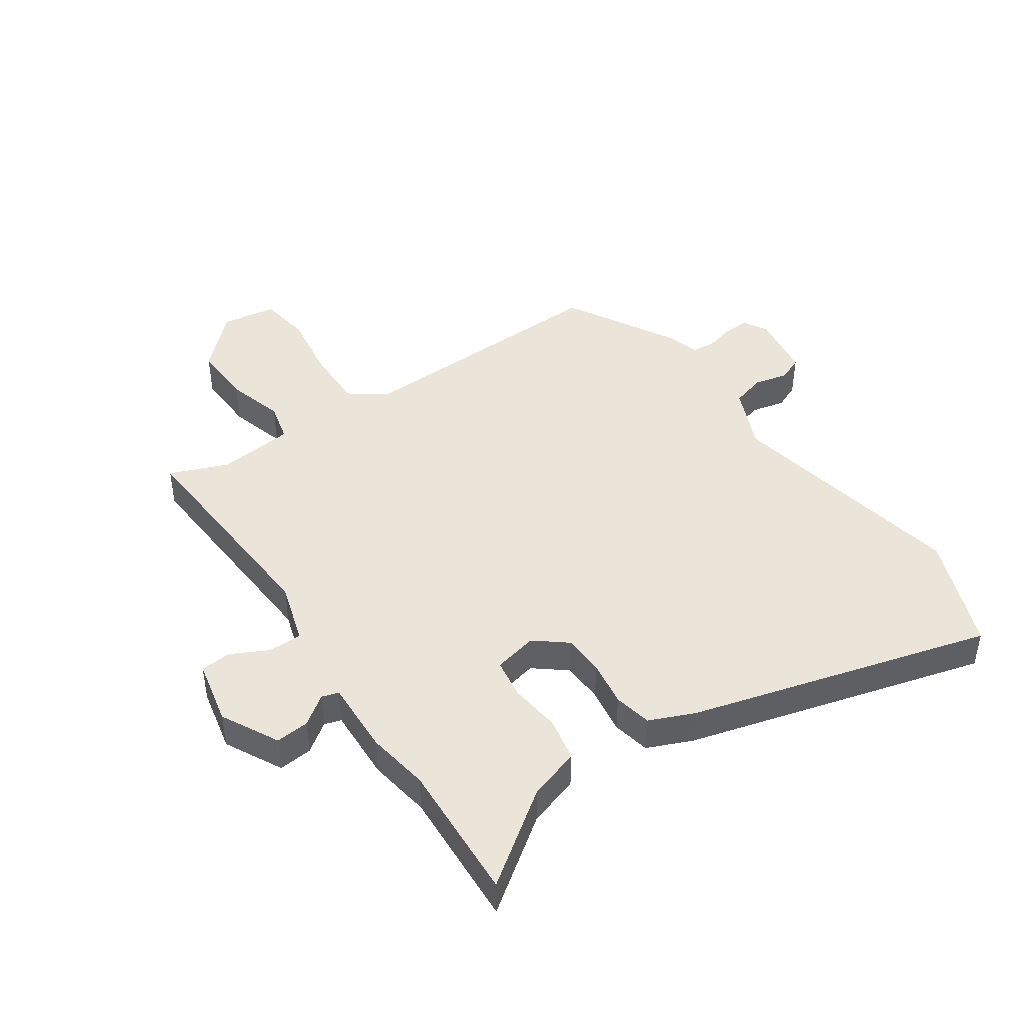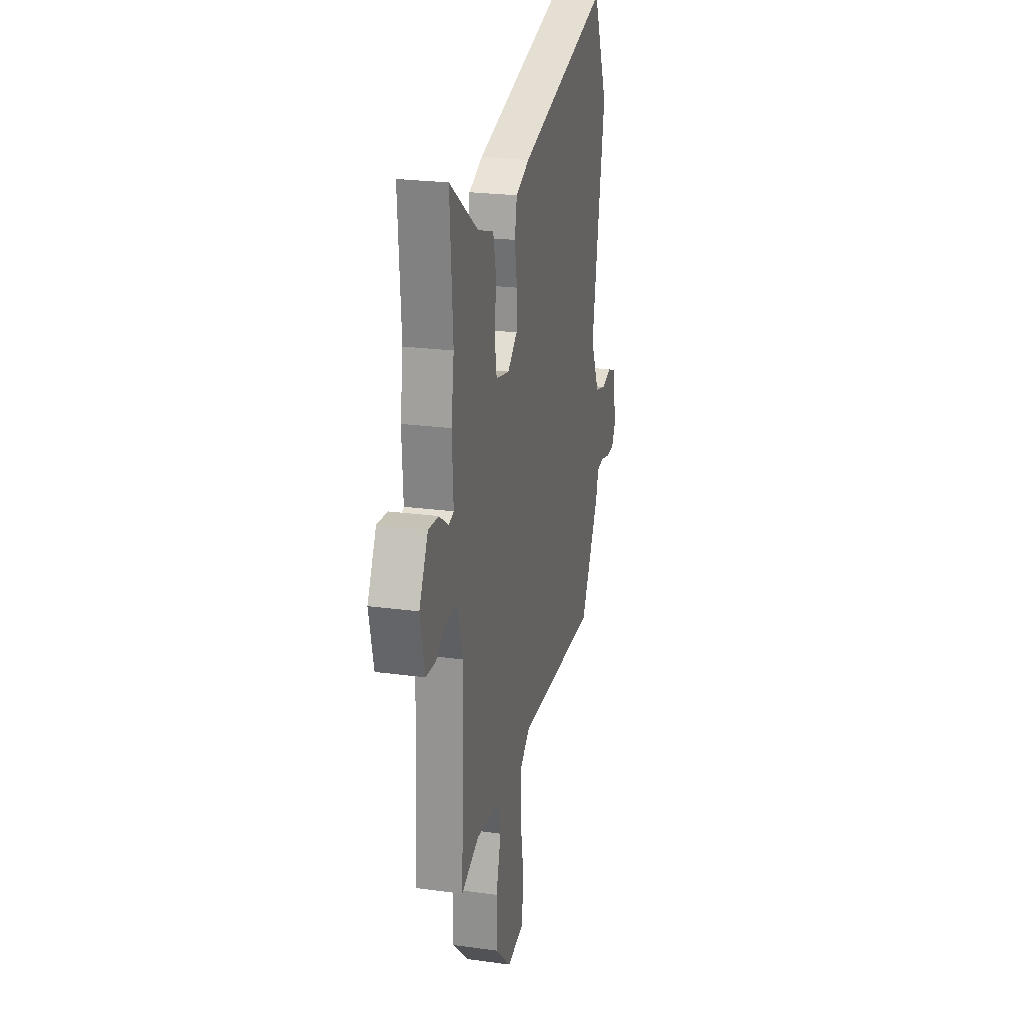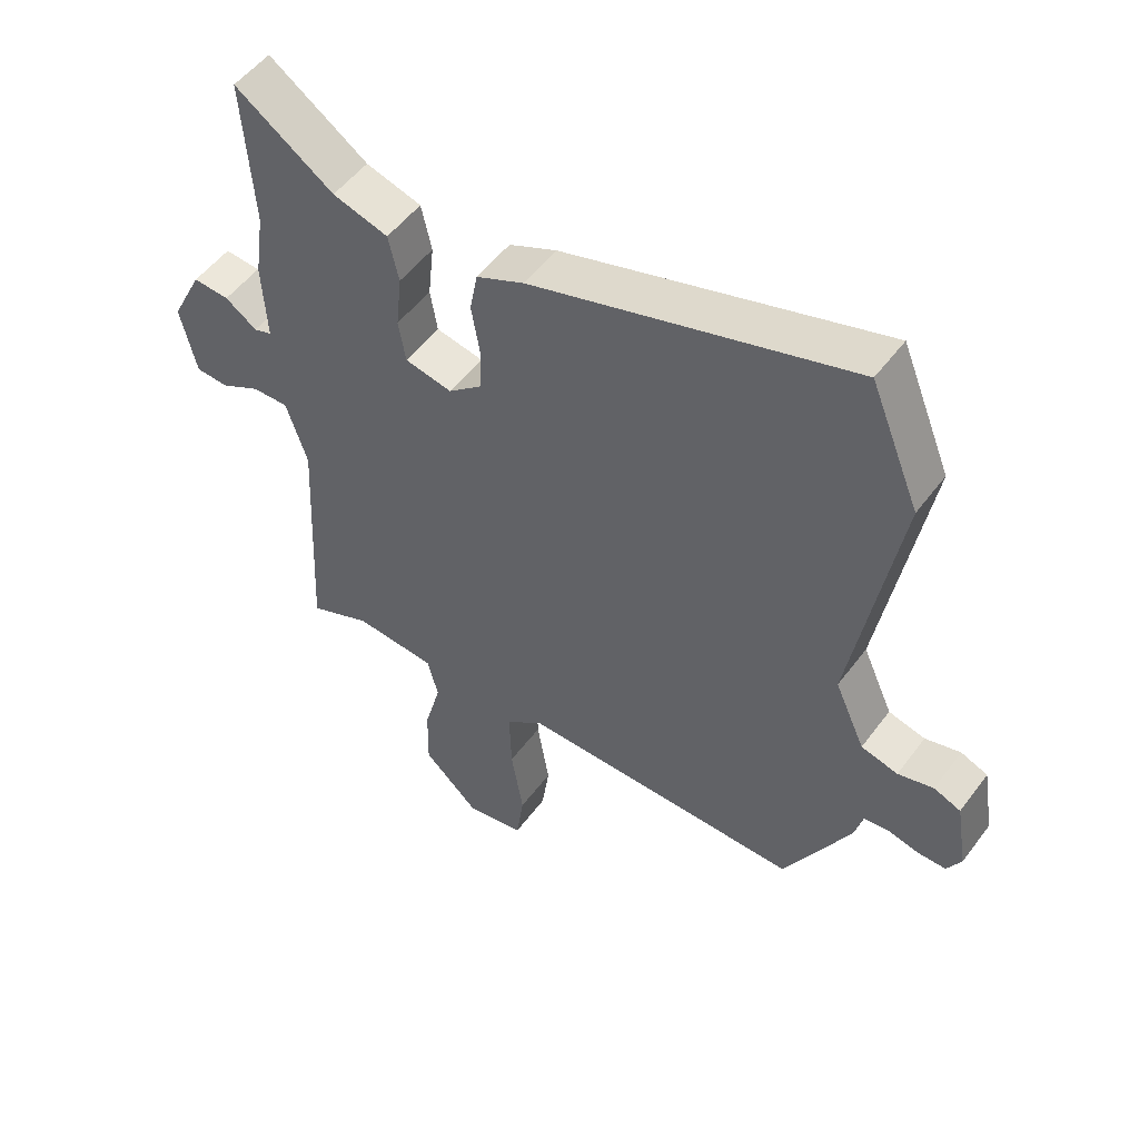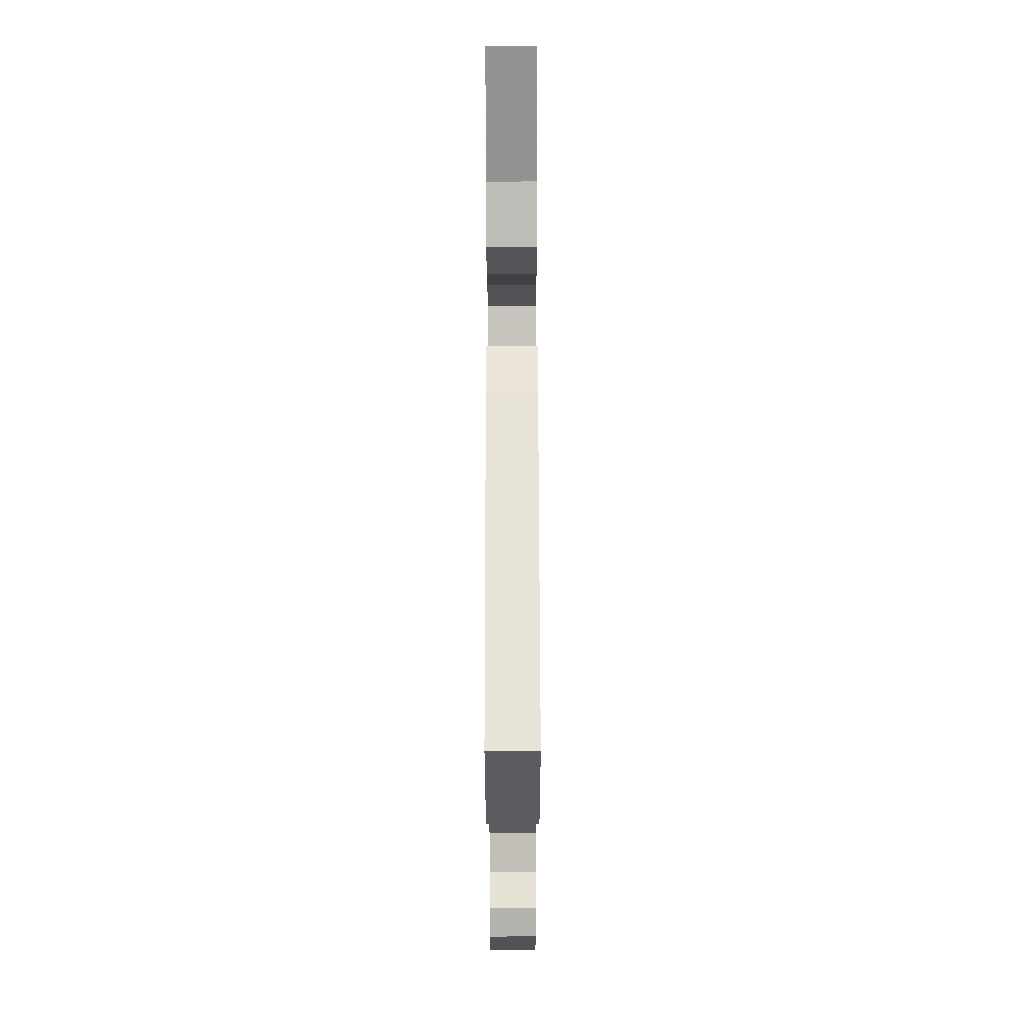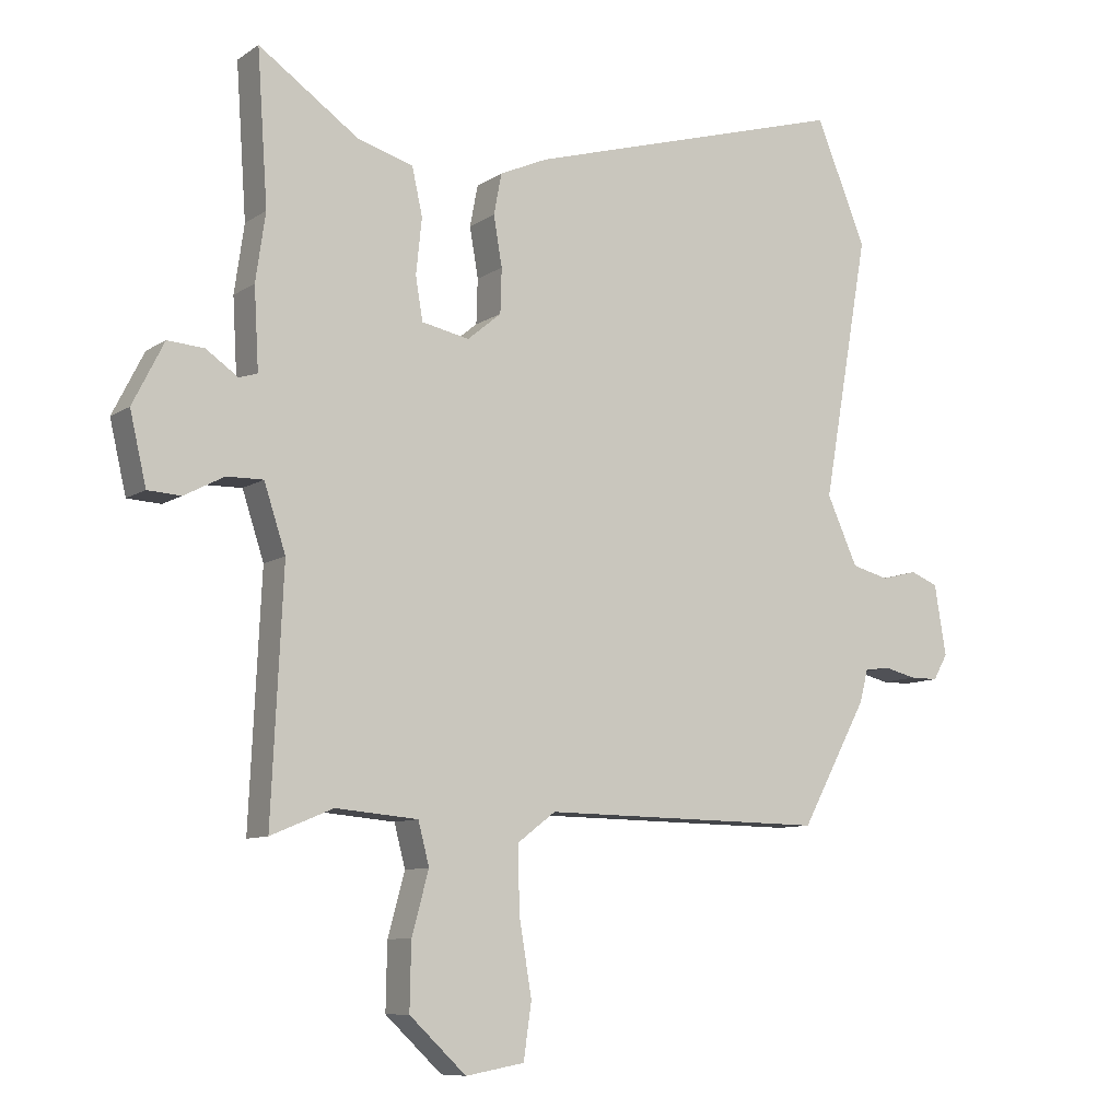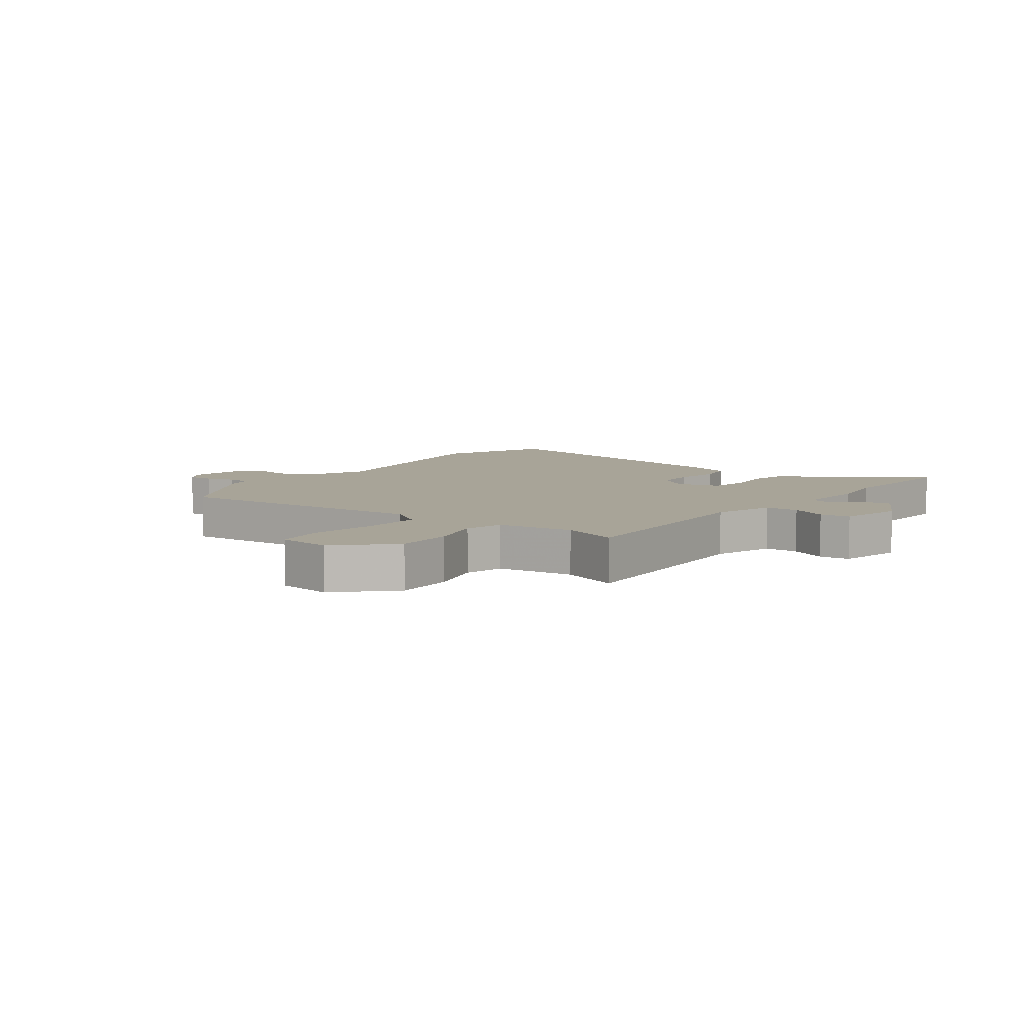
<metadata>
{"format":"obj","ext":"obj","renderer":"f3d","projection":"perspective","resolution":1024,"background":"white","views":[{"elev":44.6,"azim":-35.3,"up":"+Y"},{"elev":23.0,"azim":-76.8,"up":"+Z"},{"elev":51.9,"azim":35.6,"up":"+Z"},{"elev":78.5,"azim":89.9,"up":"+Z"},{"elev":-9.0,"azim":-31.0,"up":"+Z"},{"elev":7.0,"azim":-144.9,"up":"+Y"}]}
</metadata>
<code>
v 0.447 0.07 0.629
v 0.524 0.07 0.441
v 0.453 0.07 0.037
v 0.5 0.07 -0.067
v 0.557 0.07 -0.082
v 0.612 0.07 -0.068
v 0.654 0.07 -0.085
v 0.672 0.07 -0.193
v 0.65 0.07 -0.232
v 0.607 0.07 -0.232
v 0.558 0.07 -0.22
v 0.519 0.07 -0.225
v 0.506 0.07 -0.275
v 0.404 0.07 -0.464
v -0.033 0.07 -0.458
v -0.092 0.07 -0.503
v -0.089 0.07 -0.603
v -0.07 0.07 -0.717
v -0.082 0.07 -0.802
v -0.172 0.07 -0.818
v -0.259 0.07 -0.736
v -0.257 0.07 -0.635
v -0.231 0.07 -0.54
v -0.248 0.07 -0.475
v -0.374 0.07 -0.464
v -0.47 0.07 -0.504
v -0.452 0.07 -0.131
v -0.485 0.07 -0.03
v -0.541 0.07 -0.031
v -0.602 0.07 -0.063
v -0.653 0.07 -0.06
v -0.678 0.07 0.048
v -0.63 0.07 0.143
v -0.574 0.07 0.139
v -0.525 0.07 0.105
v -0.497 0.07 0.114
v -0.504 0.07 0.237
v -0.489 0.07 0.341
v -0.505 0.07 0.573
v -0.352 0.07 0.466
v -0.266 0.07 0.44
v -0.25 0.07 0.368
v -0.259 0.07 0.283
v -0.248 0.07 0.217
v -0.175 0.07 0.202
v -0.123 0.07 0.245
v -0.121 0.07 0.313
v -0.134 0.07 0.389
v -0.122 0.07 0.452
v -0.048 0.07 0.485
v 0.447 0 0.629
v 0.524 0 0.441
v 0.453 0 0.037
v 0.5 0 -0.067
v 0.557 0 -0.082
v 0.612 0 -0.068
v 0.654 0 -0.085
v 0.672 0 -0.193
v 0.65 0 -0.232
v 0.607 0 -0.232
v 0.558 0 -0.22
v 0.519 0 -0.225
v 0.506 0 -0.275
v 0.404 0 -0.464
v -0.033 0 -0.458
v -0.092 0 -0.503
v -0.089 0 -0.603
v -0.07 0 -0.717
v -0.082 0 -0.802
v -0.172 0 -0.818
v -0.259 0 -0.736
v -0.257 0 -0.635
v -0.231 0 -0.54
v -0.248 0 -0.475
v -0.374 0 -0.464
v -0.47 0 -0.504
v -0.452 0 -0.131
v -0.485 0 -0.03
v -0.541 0 -0.031
v -0.602 0 -0.063
v -0.653 0 -0.06
v -0.678 0 0.048
v -0.63 0 0.143
v -0.574 0 0.139
v -0.525 0 0.105
v -0.497 0 0.114
v -0.504 0 0.237
v -0.489 0 0.341
v -0.505 0 0.573
v -0.352 0 0.466
v -0.266 0 0.44
v -0.25 0 0.368
v -0.259 0 0.283
v -0.248 0 0.217
v -0.175 0 0.202
v -0.123 0 0.245
v -0.121 0 0.313
v -0.134 0 0.389
v -0.122 0 0.452
v -0.048 0 0.485
f 47 48 49 50
f 46 47 50 1
f 45 46 1 2
f 40 41 42 43
f 38 39 40 43
f 36 37 38 43
f 36 43 44
f 32 33 34 35
f 32 35 36
f 29 30 31 32
f 28 29 32 36
f 27 28 36 44
f 25 26 27 44
f 20 21 22 23
f 18 19 20 23
f 17 18 23 24
f 16 17 24
f 15 16 24
f 12 13 14 15
f 12 15 24 25
f 8 9 10 11
f 8 11 12
f 5 6 7 8
f 4 5 8 12
f 3 4 12 25
f 45 2 3 25
f 25 44 45
f 100 99 98 97
f 51 100 97 96
f 52 51 96 95
f 93 92 91 90
f 93 90 89 88
f 93 88 87 86
f 94 93 86
f 85 84 83 82
f 86 85 82
f 82 81 80 79
f 86 82 79 78
f 94 86 78 77
f 94 77 76 75
f 73 72 71 70
f 73 70 69 68
f 74 73 68 67
f 74 67 66
f 74 66 65
f 65 64 63 62
f 75 74 65 62
f 61 60 59 58
f 62 61 58
f 58 57 56 55
f 62 58 55 54
f 75 62 54 53
f 75 53 52 95
f 95 94 75
f 1 51 52 2
f 2 52 53 3
f 3 53 54 4
f 4 54 55 5
f 5 55 56 6
f 6 56 57 7
f 7 57 58 8
f 8 58 59 9
f 9 59 60 10
f 10 60 61 11
f 11 61 62 12
f 12 62 63 13
f 13 63 64 14
f 14 64 65 15
f 15 65 66 16
f 16 66 67 17
f 17 67 68 18
f 18 68 69 19
f 19 69 70 20
f 20 70 71 21
f 21 71 72 22
f 22 72 73 23
f 23 73 74 24
f 24 74 75 25
f 25 75 76 26
f 26 76 77 27
f 27 77 78 28
f 28 78 79 29
f 29 79 80 30
f 30 80 81 31
f 31 81 82 32
f 32 82 83 33
f 33 83 84 34
f 34 84 85 35
f 35 85 86 36
f 36 86 87 37
f 37 87 88 38
f 38 88 89 39
f 39 89 90 40
f 40 90 91 41
f 41 91 92 42
f 42 92 93 43
f 43 93 94 44
f 44 94 95 45
f 45 95 96 46
f 46 96 97 47
f 47 97 98 48
f 48 98 99 49
f 49 99 100 50
f 50 100 51 1

</code>
